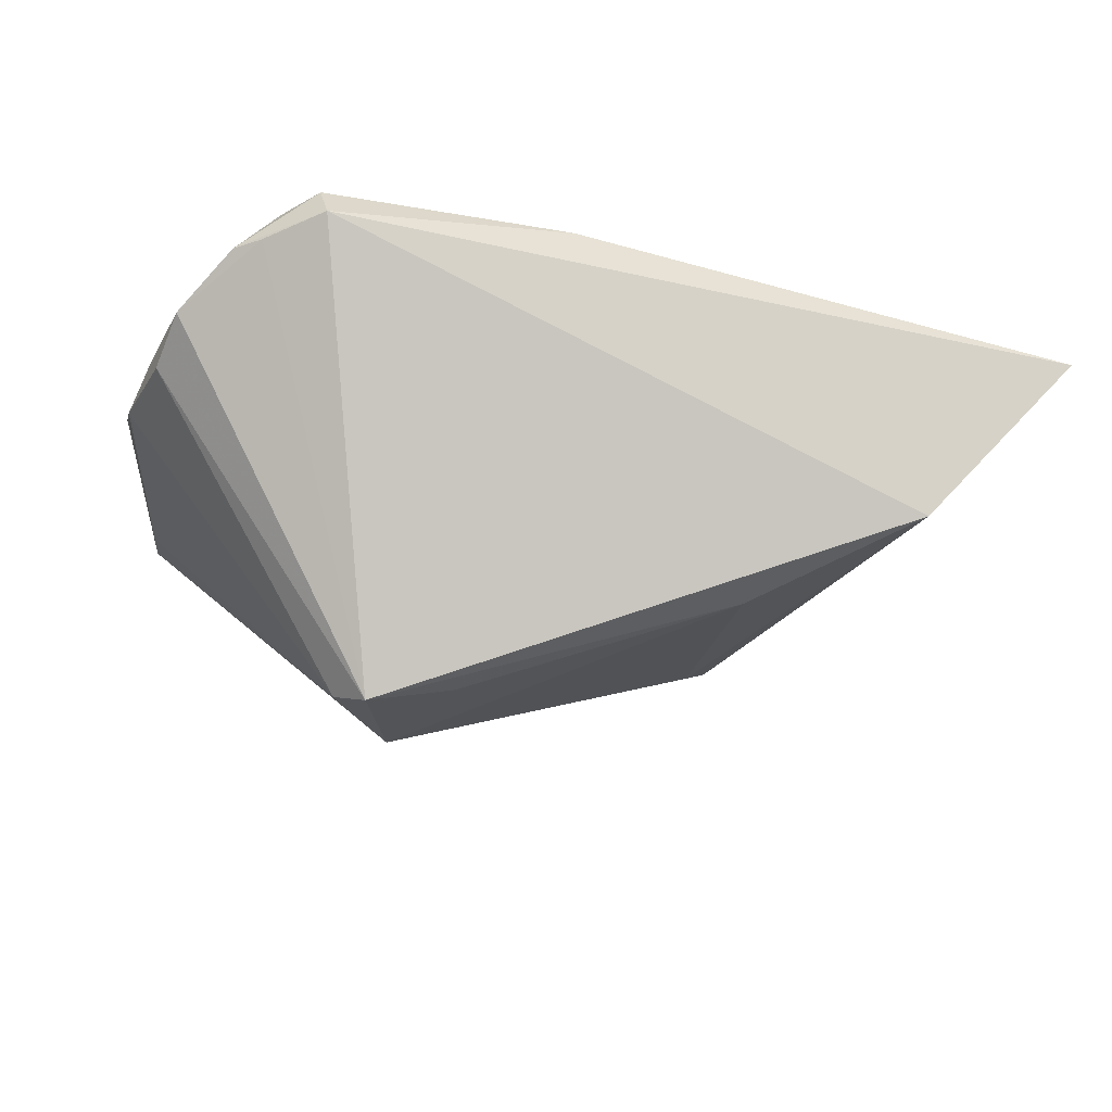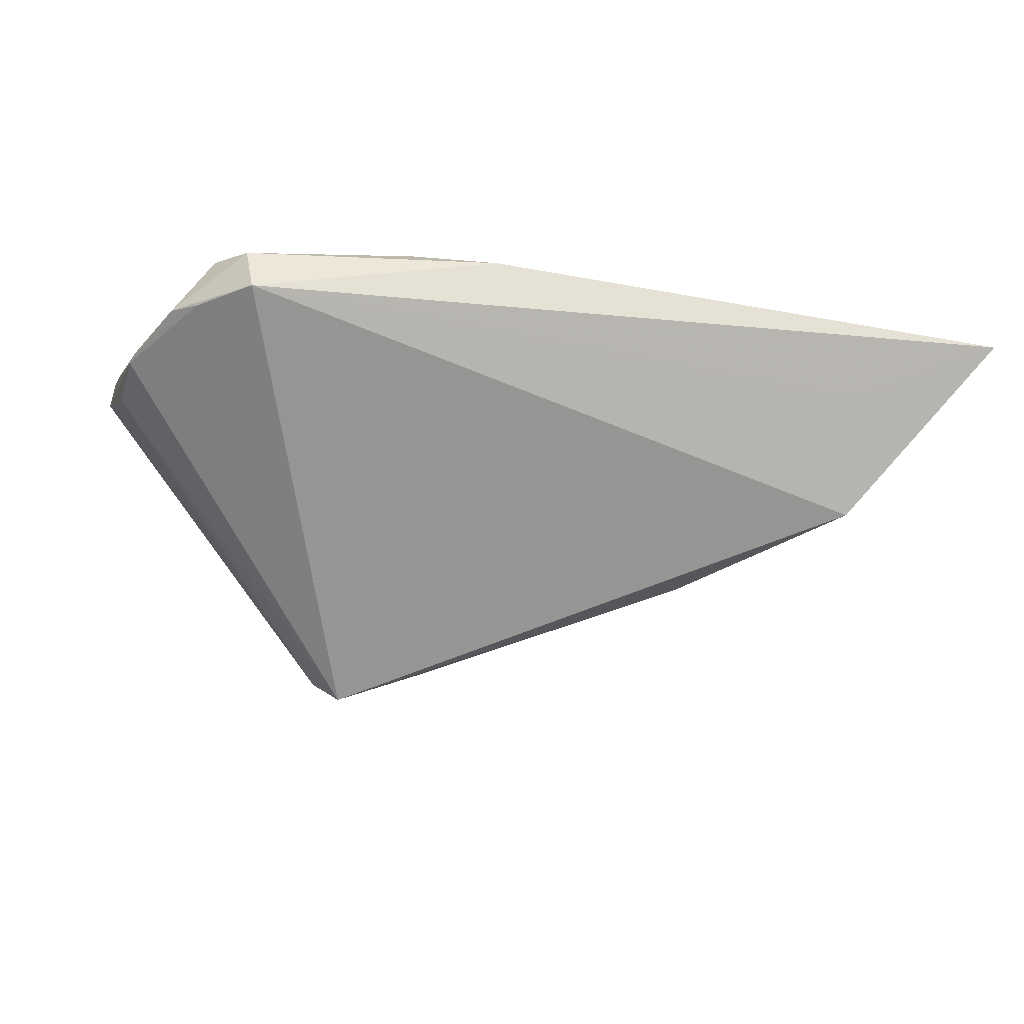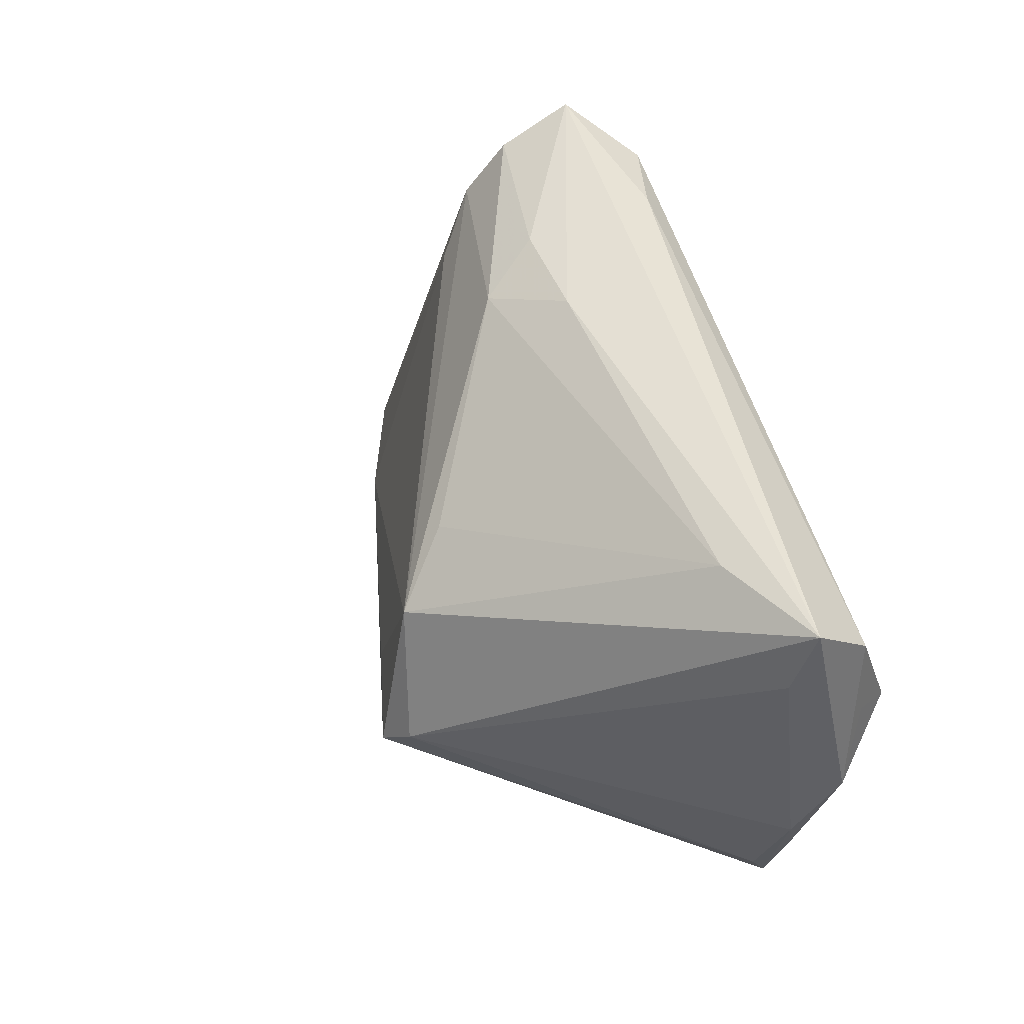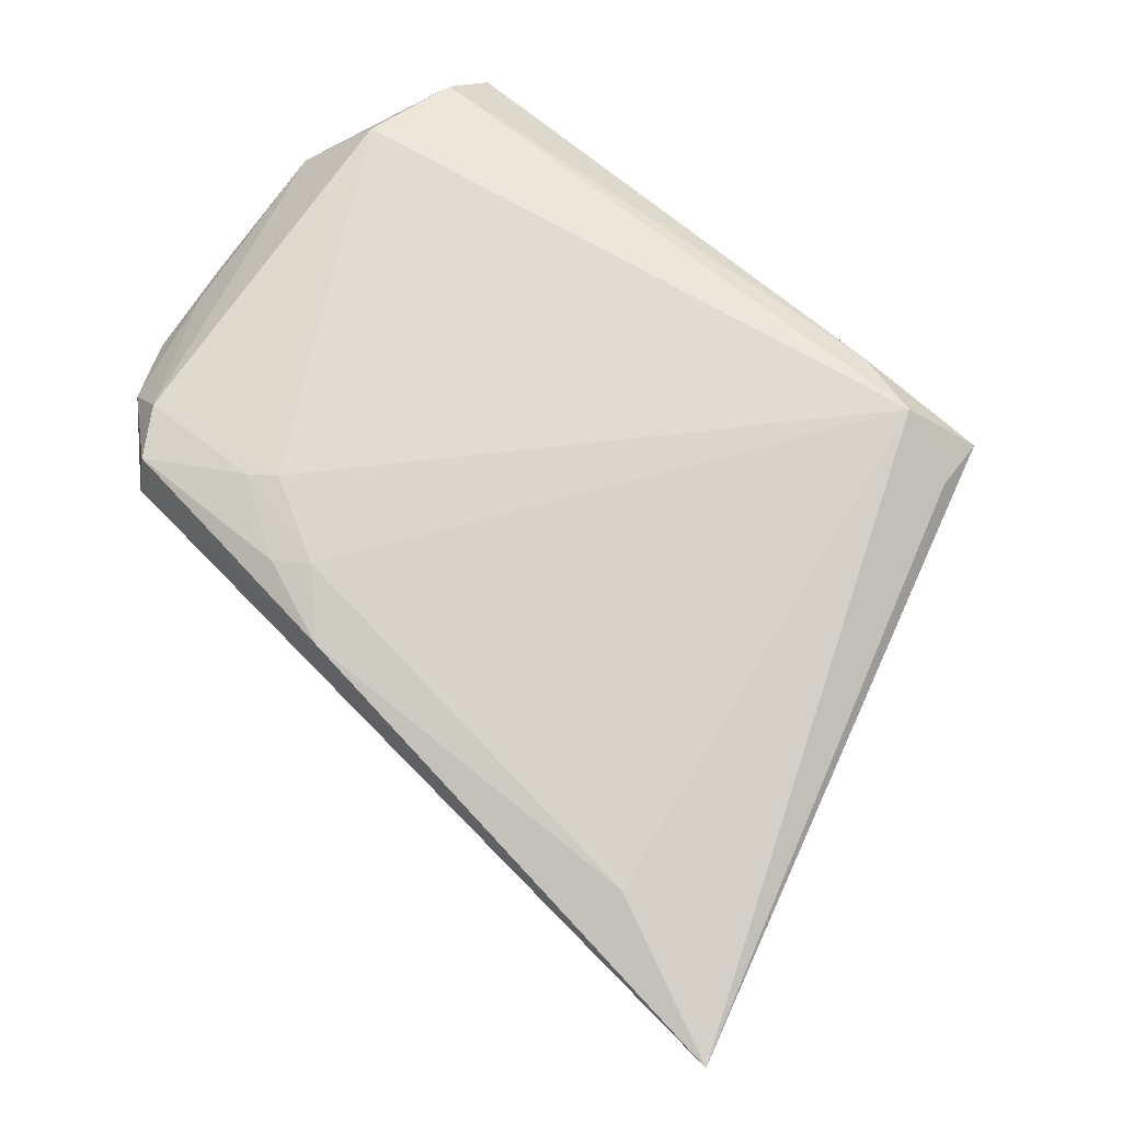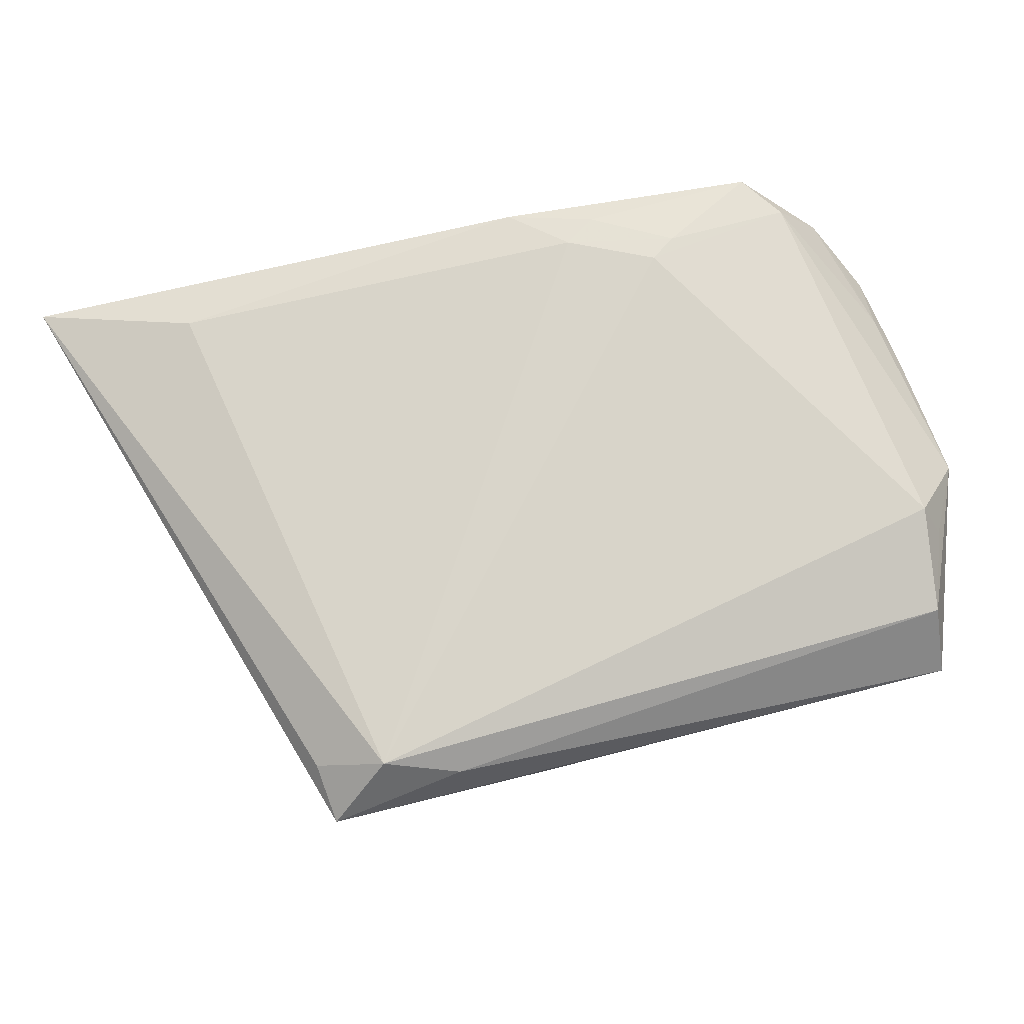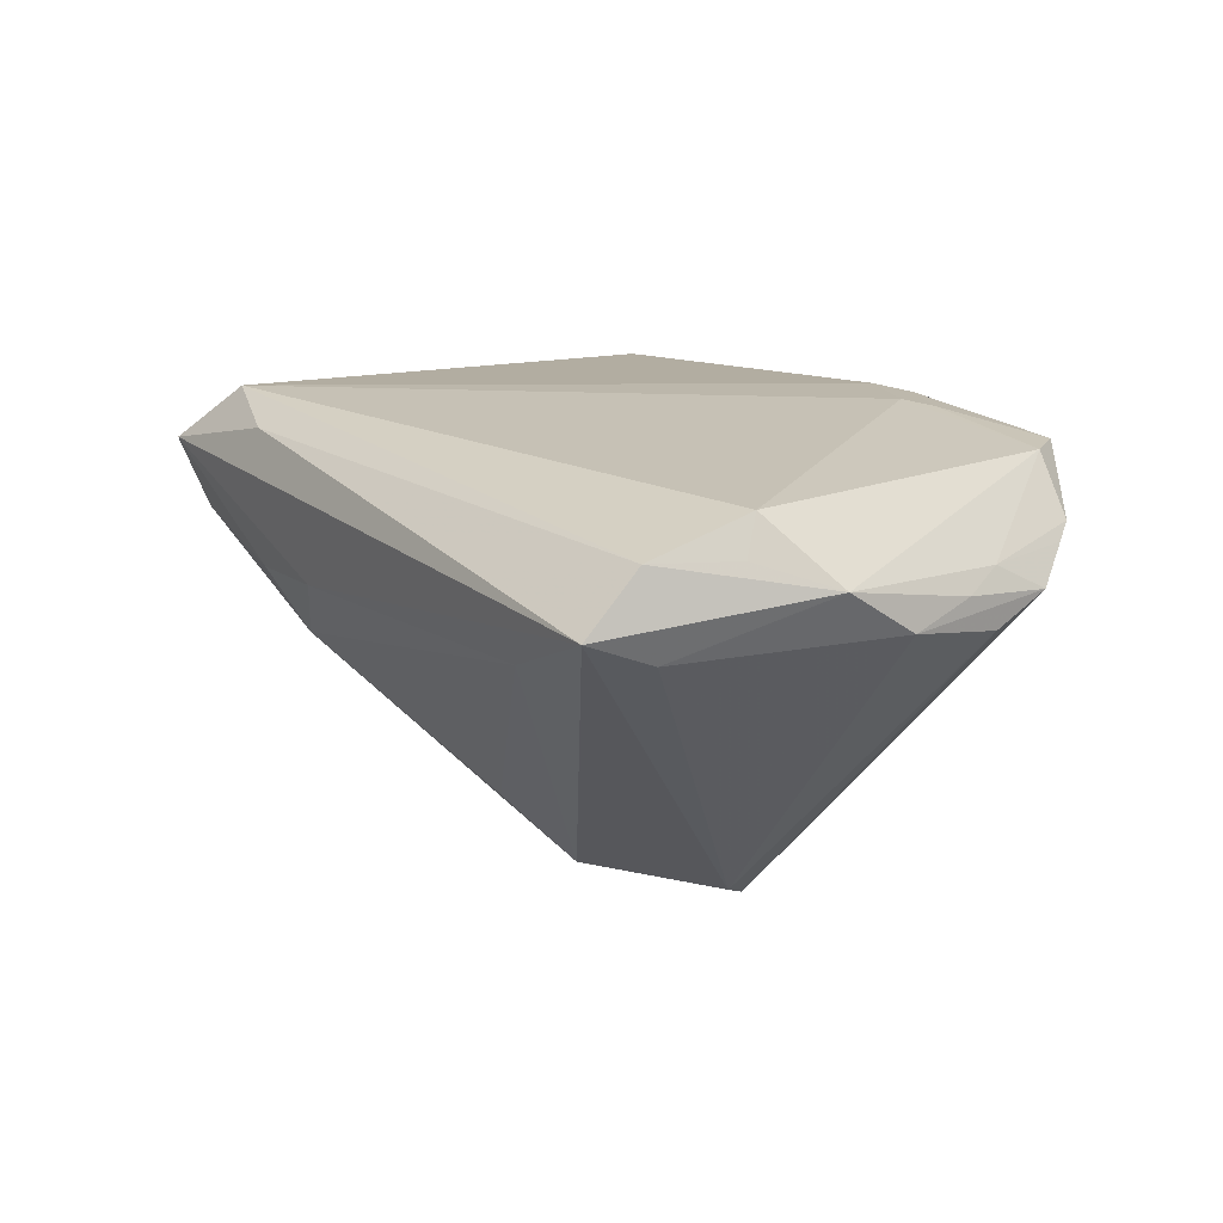
<metadata>
{"format":"obj","ext":"obj","renderer":"f3d","projection":"perspective","resolution":1024,"background":"white","views":[{"elev":-36.8,"azim":-17.4,"up":"+Z"},{"elev":-13.6,"azim":-10.4,"up":"+Z"},{"elev":60.7,"azim":-111.9,"up":"+Y"},{"elev":69.0,"azim":41.8,"up":"+Z"},{"elev":75.3,"azim":165.7,"up":"+Z"},{"elev":18.7,"azim":-126.6,"up":"+Z"}]}
</metadata>
<code>
v 0.01946 0.03373 -0.000131
v 0.03961 -0.03113 0.01099
v -0.02136 0.001985 -0.03194
v -0.04079 0.0352 0.008273
v -0.01193 0.01512 -0.02855
v -0.0332 -0.03083 0.01508
v 0.02325 -0.01558 -0.02112
v -0.03678 -0.02539 0.01555
v -0.04878 0.01112 0.01052
v 0.02834 0.03078 0.01775
v 0.0363 0.02832 0.01275
v -0.04334 -0.02214 0.007908
v -0.04597 -0.01048 0.008357
v -0.04235 0.01683 0.01775
v 0.01535 0.03079 -0.007064
v 0.04144 -0.03455 -0.0003512
v -0.0221 -0.02472 0.01725
v -0.003168 -0.03364 0.01476
v 0.03501 0.03198 0.002766
v -0.04179 -0.02459 0.009343
v -0.01845 -0.002363 -0.03451
v 0.009407 0.03416 0.0004187
v -0.04417 0.01936 0.01387
v -0.04749 -0.009486 0.002239
v -0.042 0.02769 0.00495
v -0.007883 -0.00211 -0.03088
v 0.03463 0.02609 -0.002355
v 0.04175 -0.02886 -0.01362
v -0.01304 -0.03012 0.01628
v -0.02851 0.03391 0.002535
v 0.01986 0.03356 0.01516
v -0.03885 -0.02713 0.009314
v -0.04792 -0.005255 0.006664
v -0.009337 -0.02756 0.01692
v 0.03561 0.0352 0.01113
v -0.04658 -0.01692 0.004806
v 0.02989 0.02077 -0.007306
v 0.04475 -0.02449 -0.008165
v -0.005619 0.02043 -0.02158
v -0.03257 -0.03282 0.01031
v -0.0191 -0.02261 0.01775
v -0.04917 0.002914 0.004898
v -0.04097 0.02875 0.01451
v 0.05825 -0.03865 0.006046
f 39 15 5
f 18 40 44
f 24 21 36
f 36 42 24
f 3 4 5
f 5 21 3
f 21 24 3
f 3 24 42
f 11 10 44
f 5 15 27
f 27 37 5
f 27 15 19
f 27 19 44
f 44 40 16
f 4 22 30
f 30 22 15
f 15 39 30
f 5 4 30
f 30 39 5
f 19 15 1
f 15 22 1
f 32 20 36
f 40 20 32
f 36 21 32
f 21 40 32
f 36 20 12
f 41 10 14
f 44 10 2
f 2 18 44
f 4 3 25
f 25 3 42
f 26 21 5
f 37 27 28
f 44 16 28
f 28 40 21
f 28 16 40
f 35 1 22
f 35 22 4
f 19 1 35
f 10 11 35
f 44 19 35
f 35 11 44
f 4 25 9
f 9 25 42
f 14 9 8
f 41 14 8
f 18 2 34
f 34 10 41
f 34 2 10
f 37 28 7
f 5 37 7
f 7 26 5
f 21 26 7
f 7 28 21
f 38 27 44
f 44 28 38
f 38 28 27
f 31 35 4
f 10 35 31
f 4 9 43
f 43 14 10
f 43 31 4
f 10 31 43
f 33 42 36
f 33 9 42
f 6 20 40
f 6 8 20
f 40 18 6
f 23 9 14
f 14 43 23
f 23 43 9
f 36 12 13
f 13 33 36
f 13 12 20
f 9 33 13
f 20 8 13
f 13 8 9
f 18 34 29
f 29 6 18
f 6 29 17
f 41 8 17
f 8 6 17
f 17 34 41
f 17 29 34

</code>
